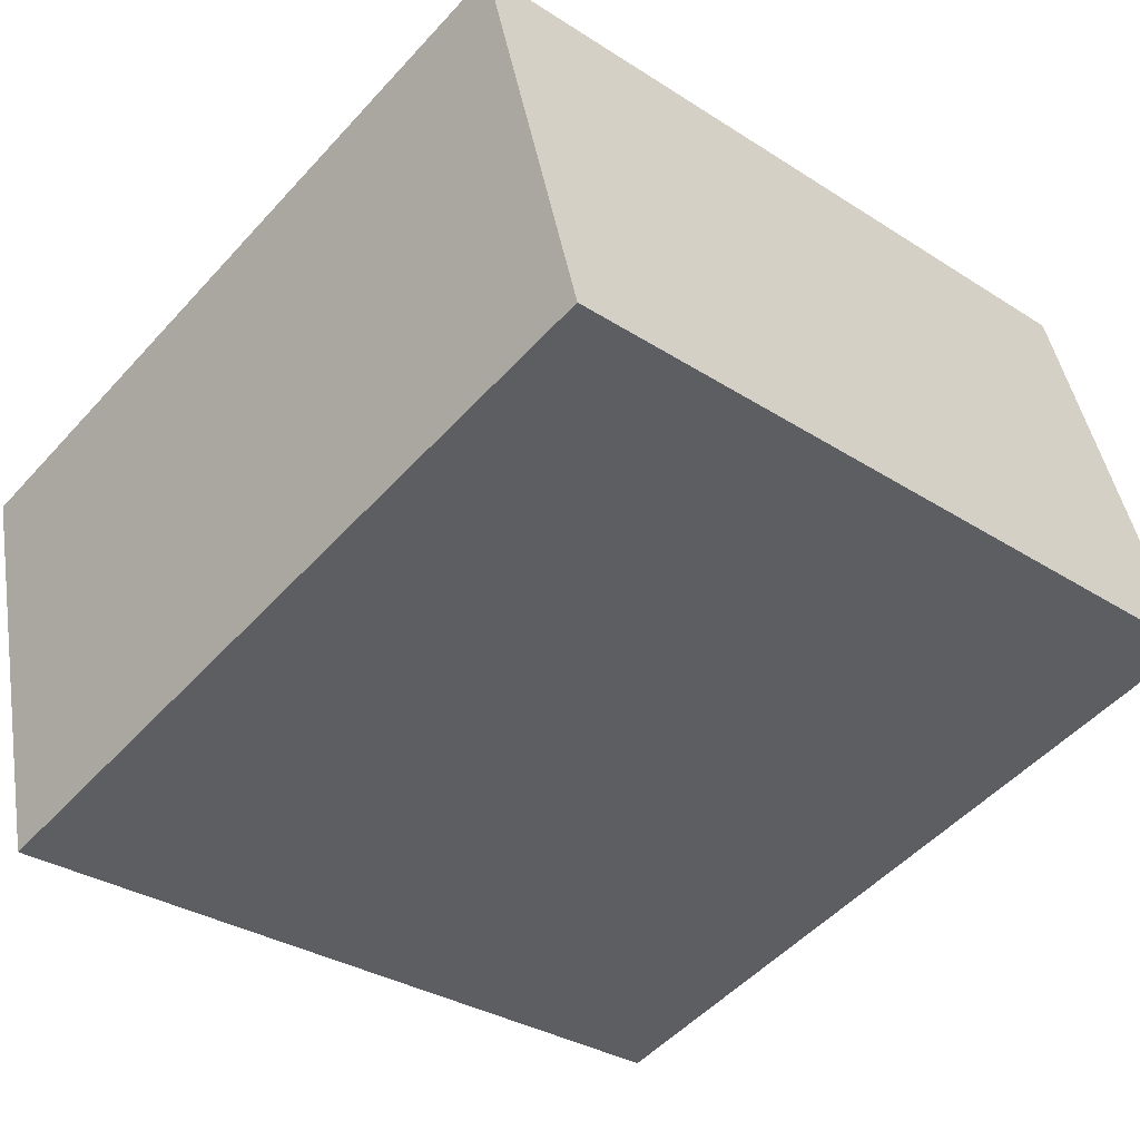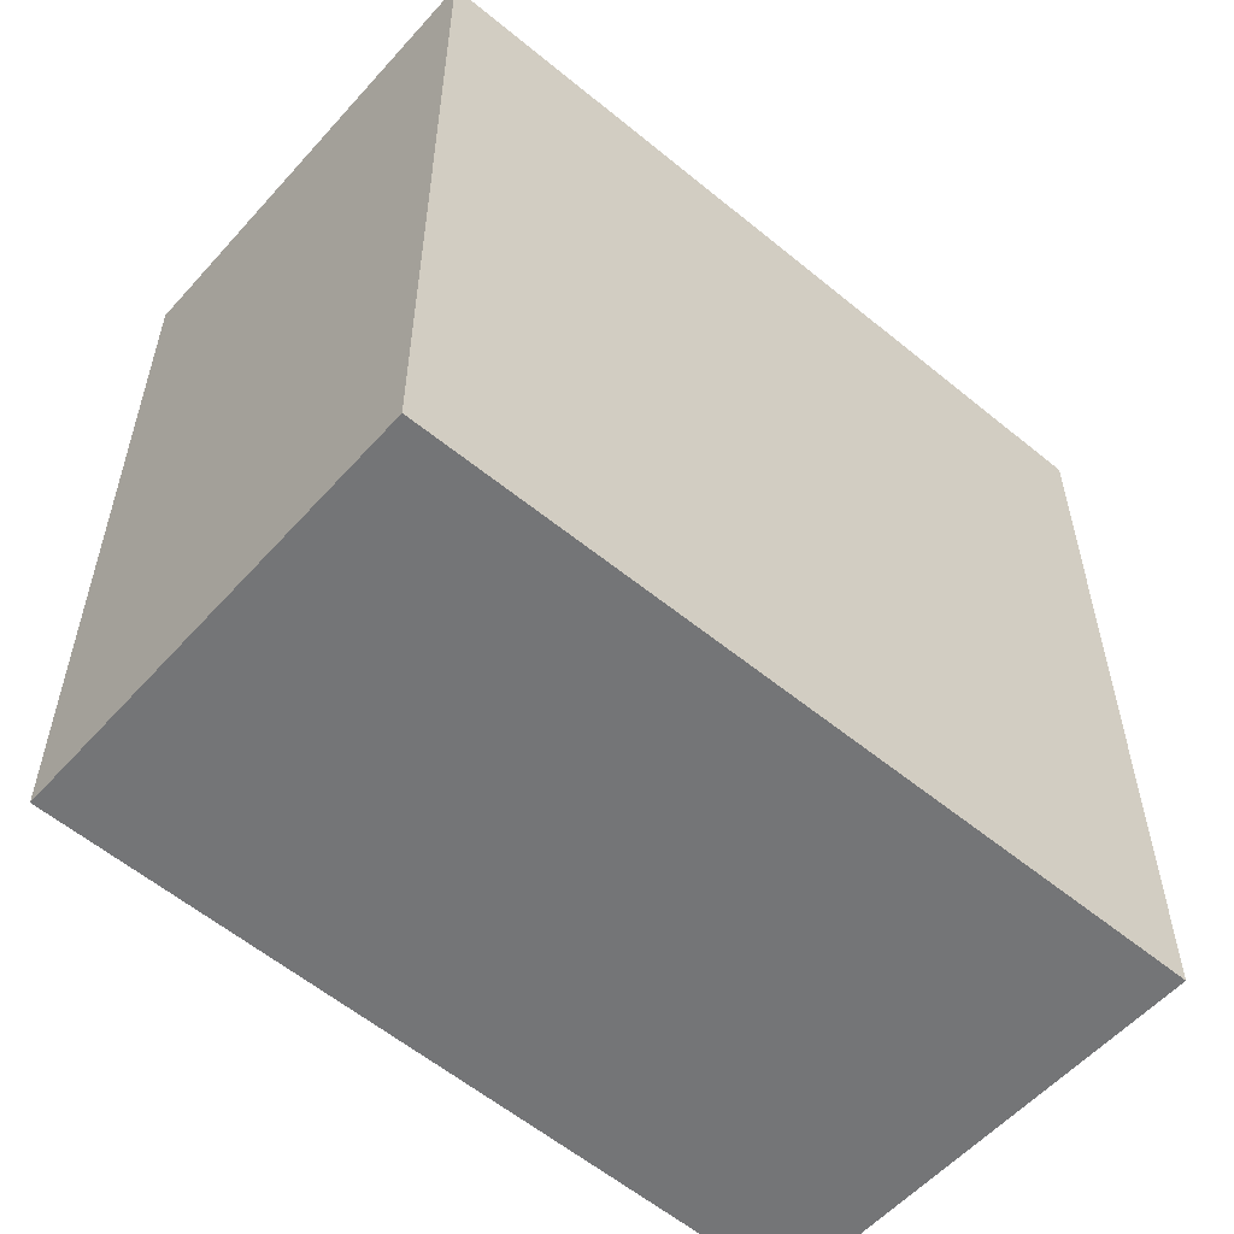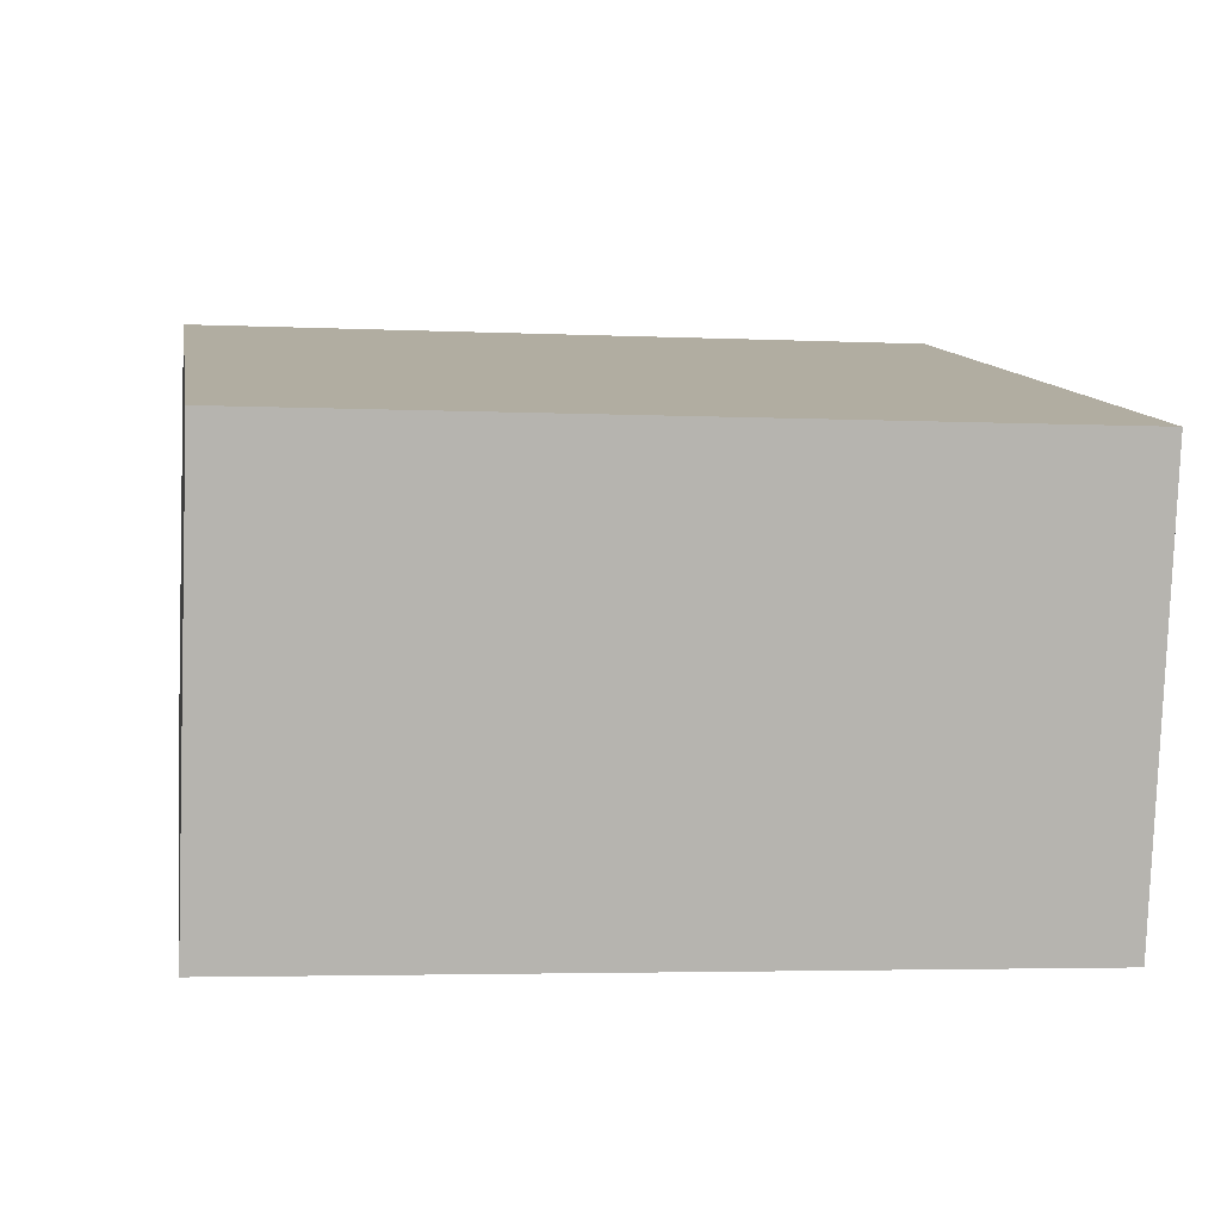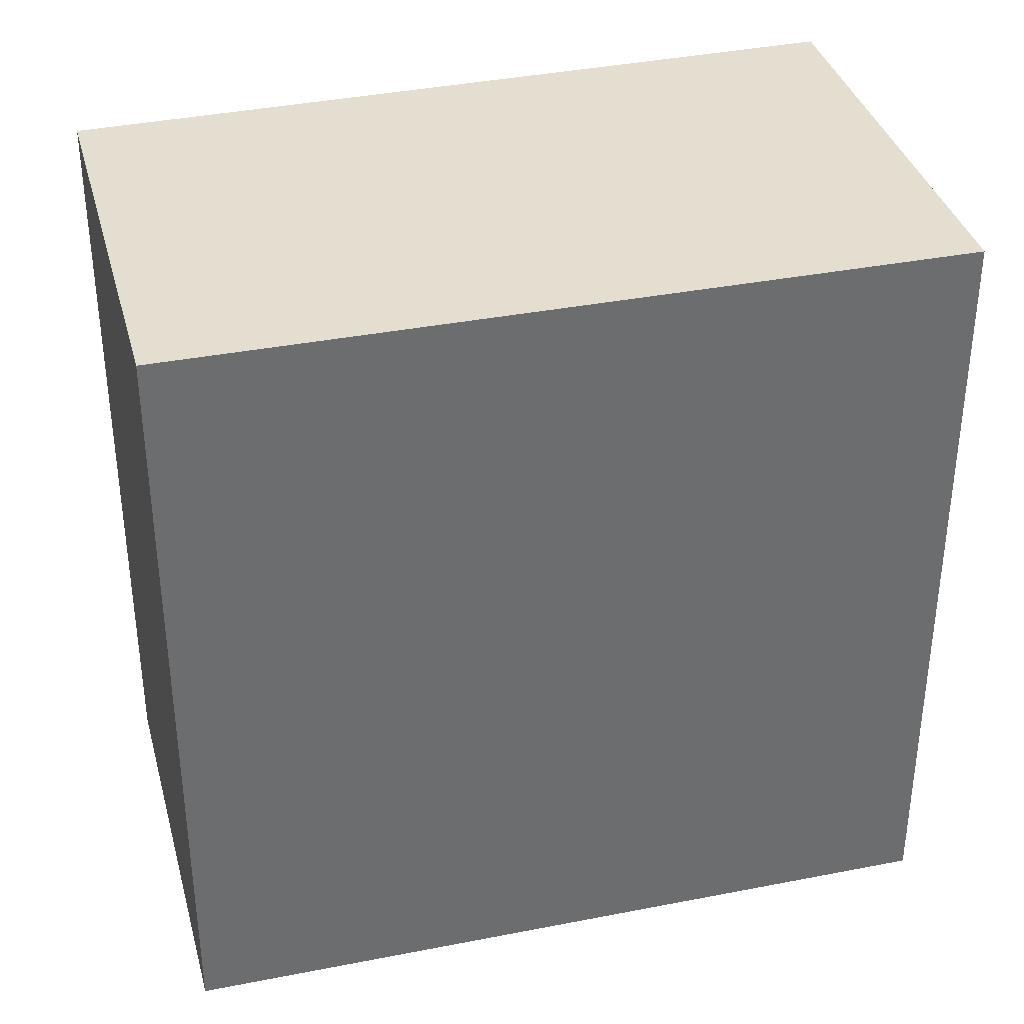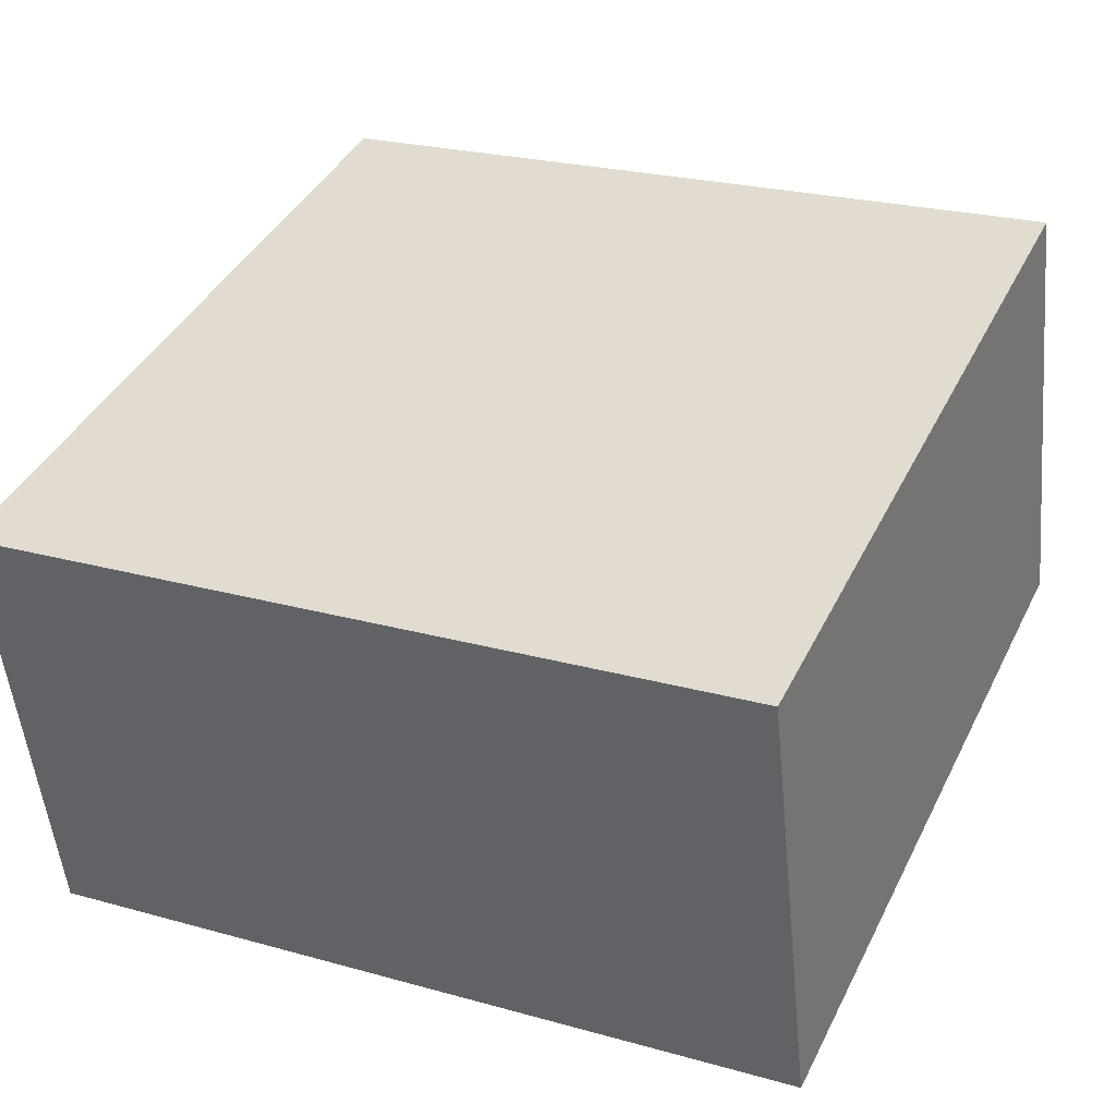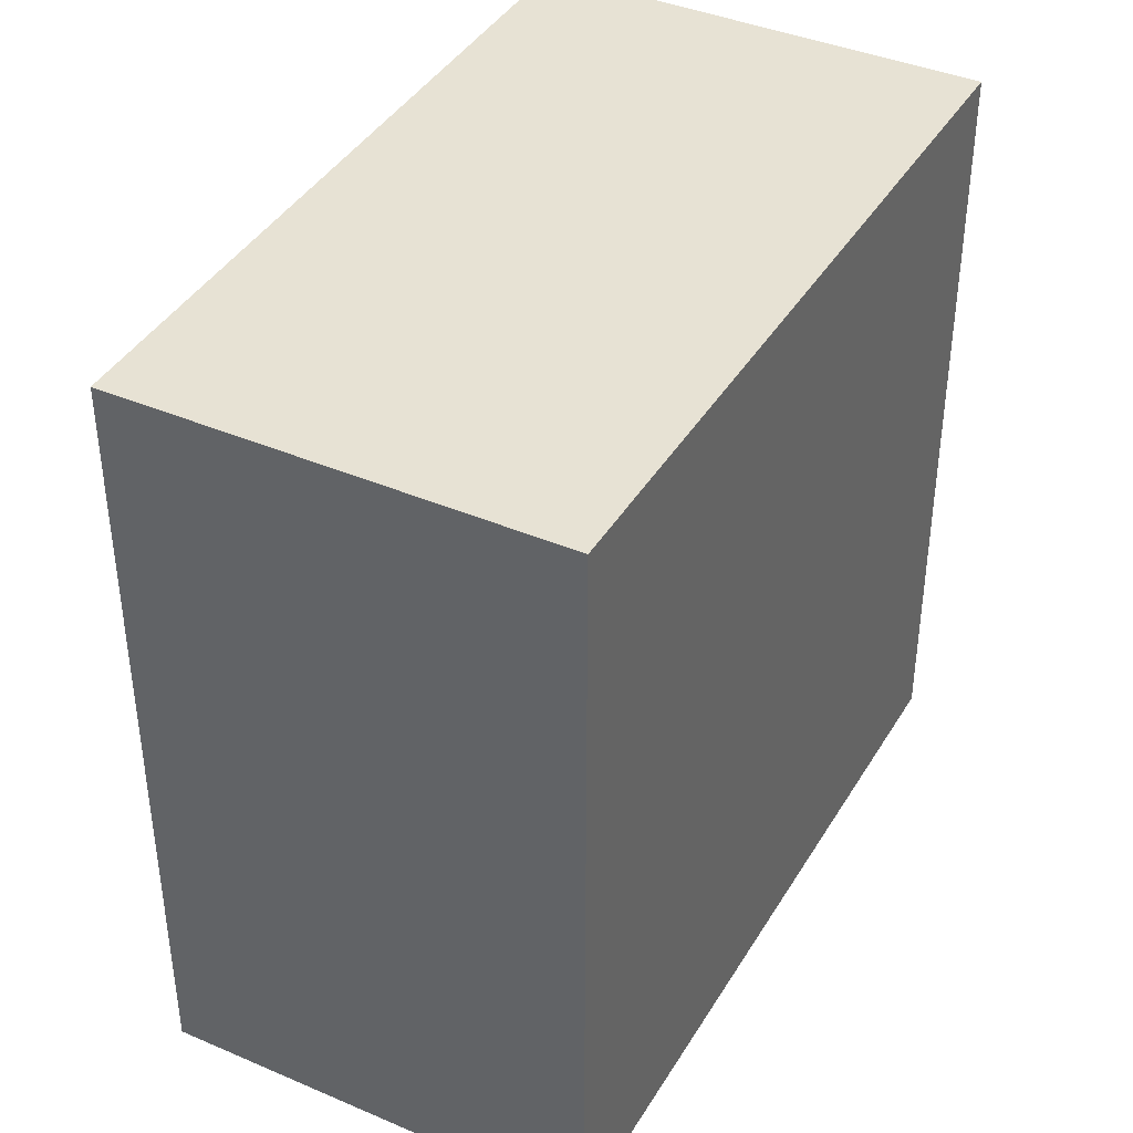
<metadata>
{"format":"obj","ext":"obj","renderer":"f3d","projection":"perspective","resolution":1024,"background":"white","views":[{"elev":-51.5,"azim":-40.7,"up":"+Y"},{"elev":-56.4,"azim":-27.6,"up":"+Z"},{"elev":-3.8,"azim":-99.0,"up":"+Y"},{"elev":36.5,"azim":-1.2,"up":"+Z"},{"elev":24.2,"azim":-65.2,"up":"+Y"},{"elev":40.0,"azim":-48.6,"up":"+Z"}]}
</metadata>
<code>
v 22.74 9.751 -4.863
v 24.03 4.371 -4.863
v 24.03 4.371 4.863
v 22.74 9.751 4.863
v 32.17 12.1 -4.863
v 32.17 12.1 4.863
v 33.5 6.575 4.863
v 33.5 6.575 -4.863
f 2 4 1
f 6 8 5
f 4 5 1
f 8 3 2
f 1 8 2
f 4 7 6
f 2 3 4
f 6 7 8
f 4 6 5
f 8 7 3
f 1 5 8
f 4 3 7

</code>
